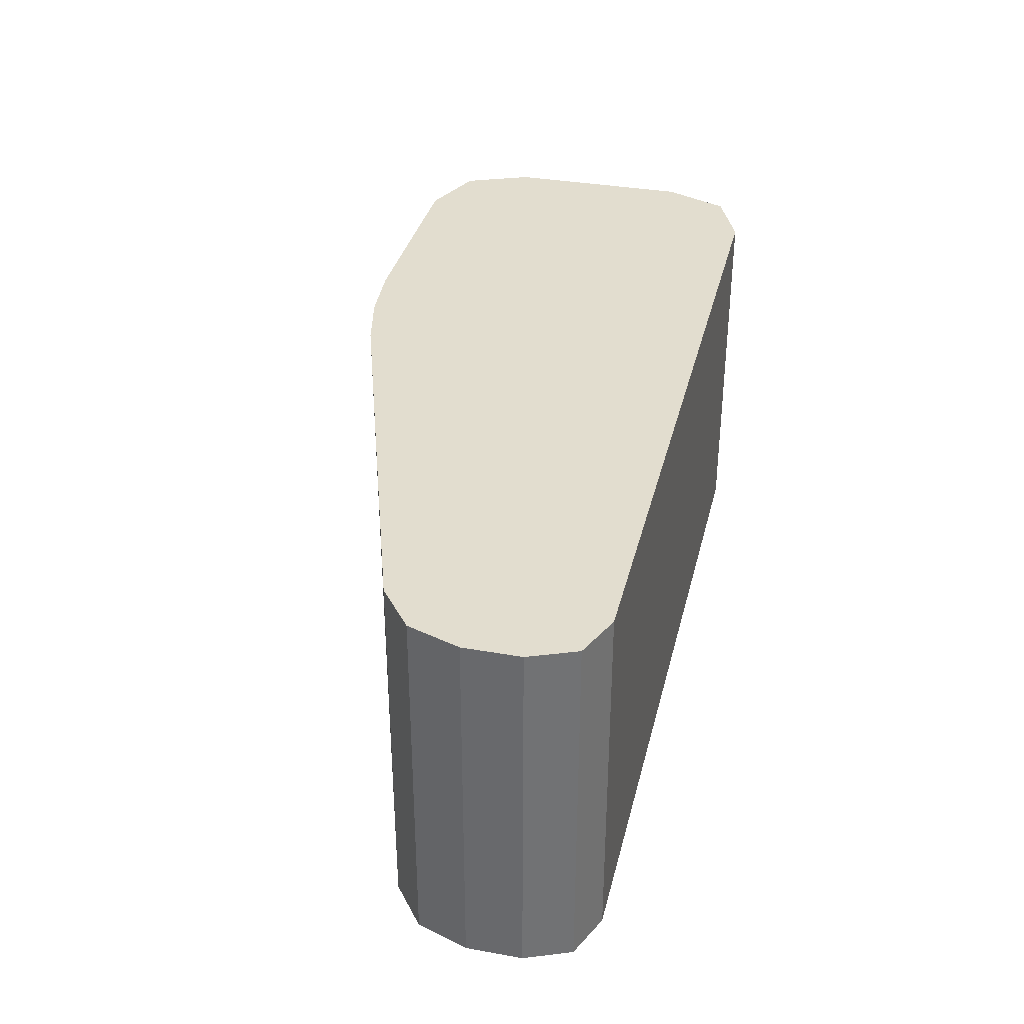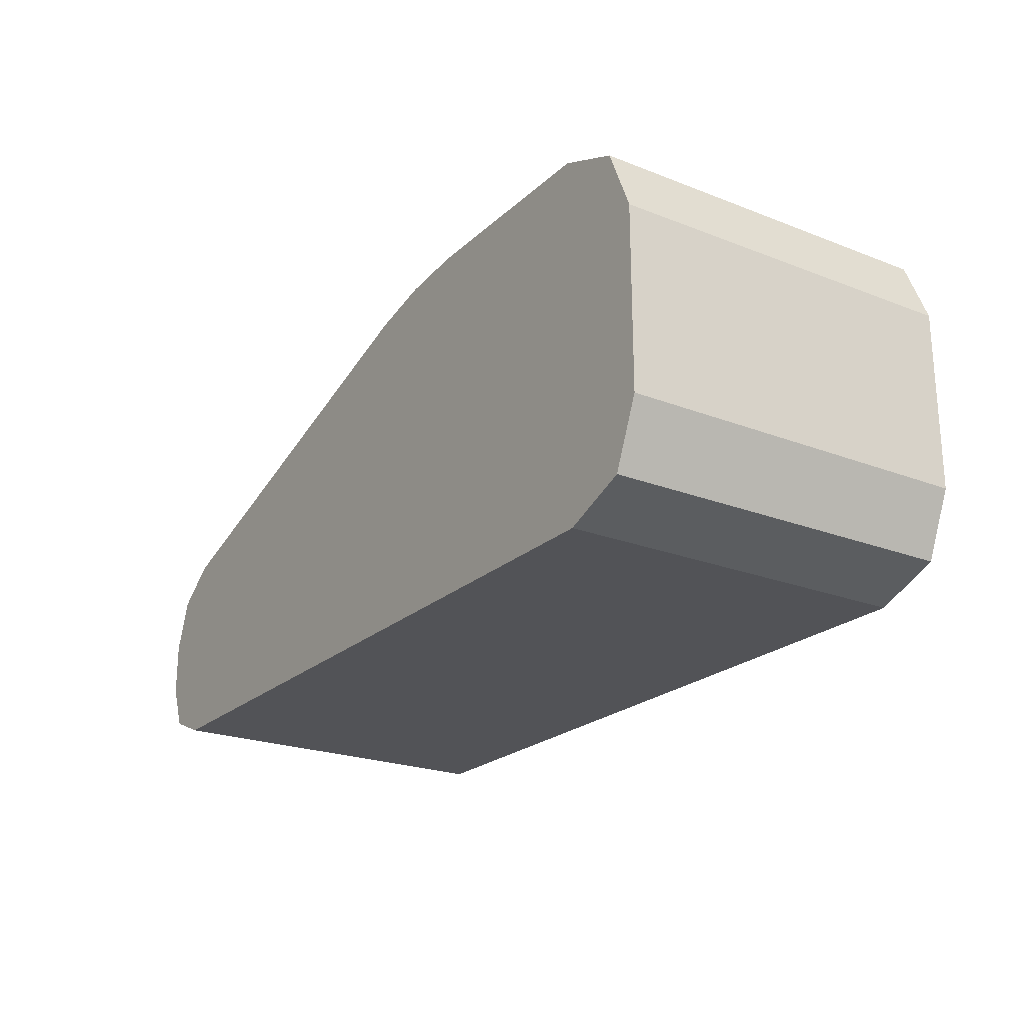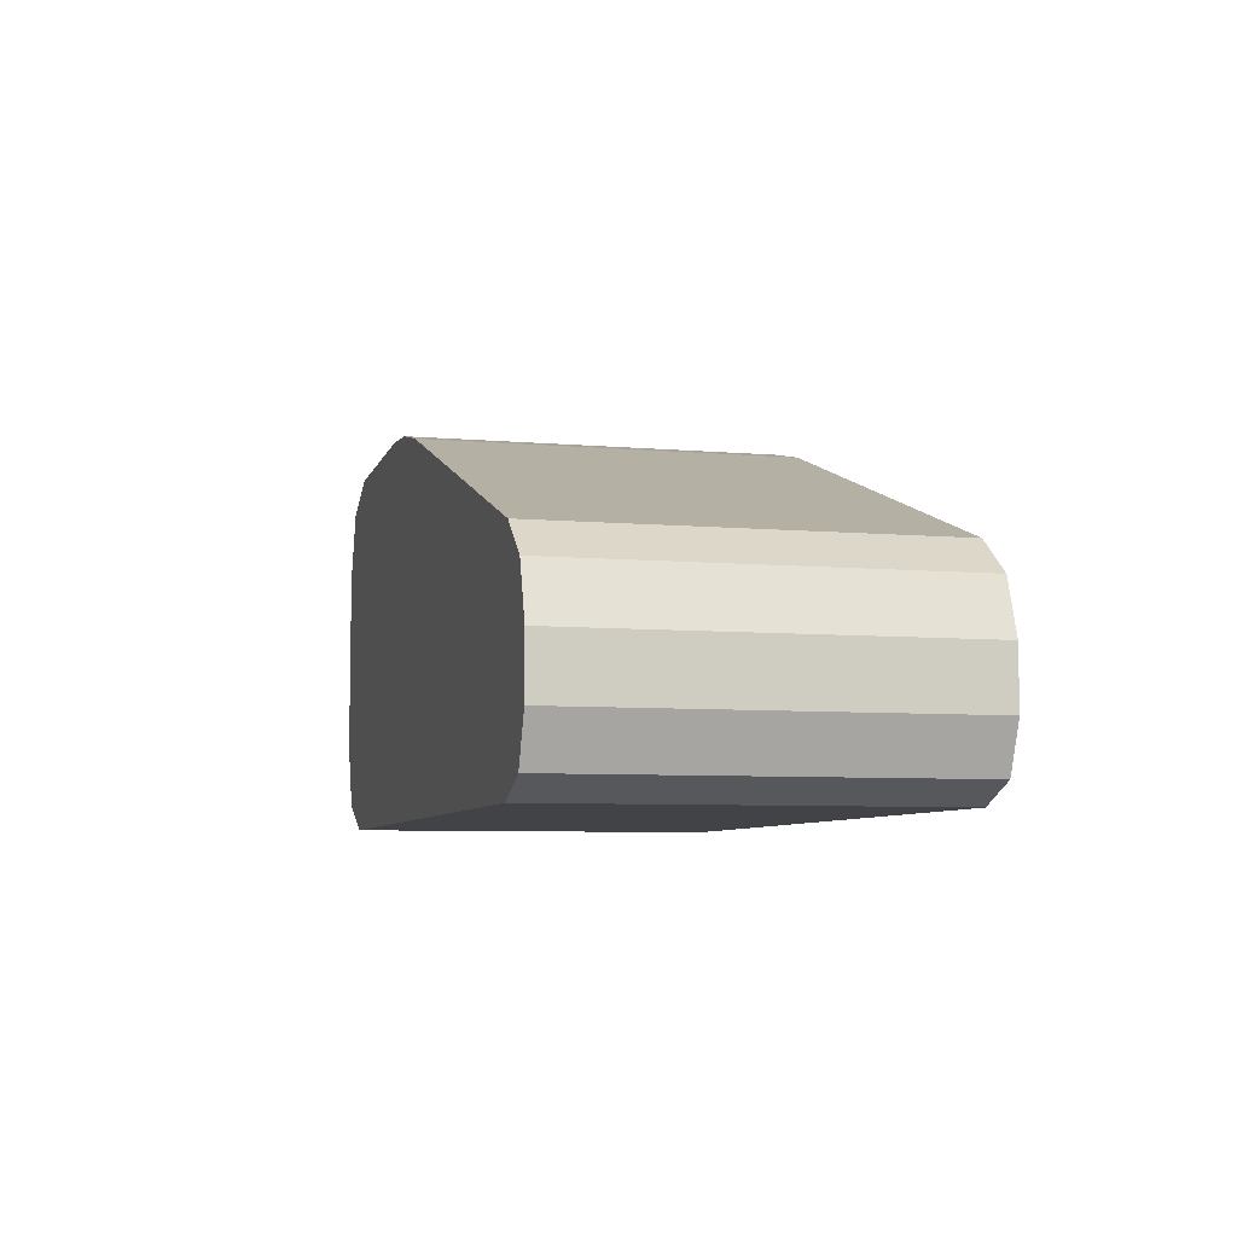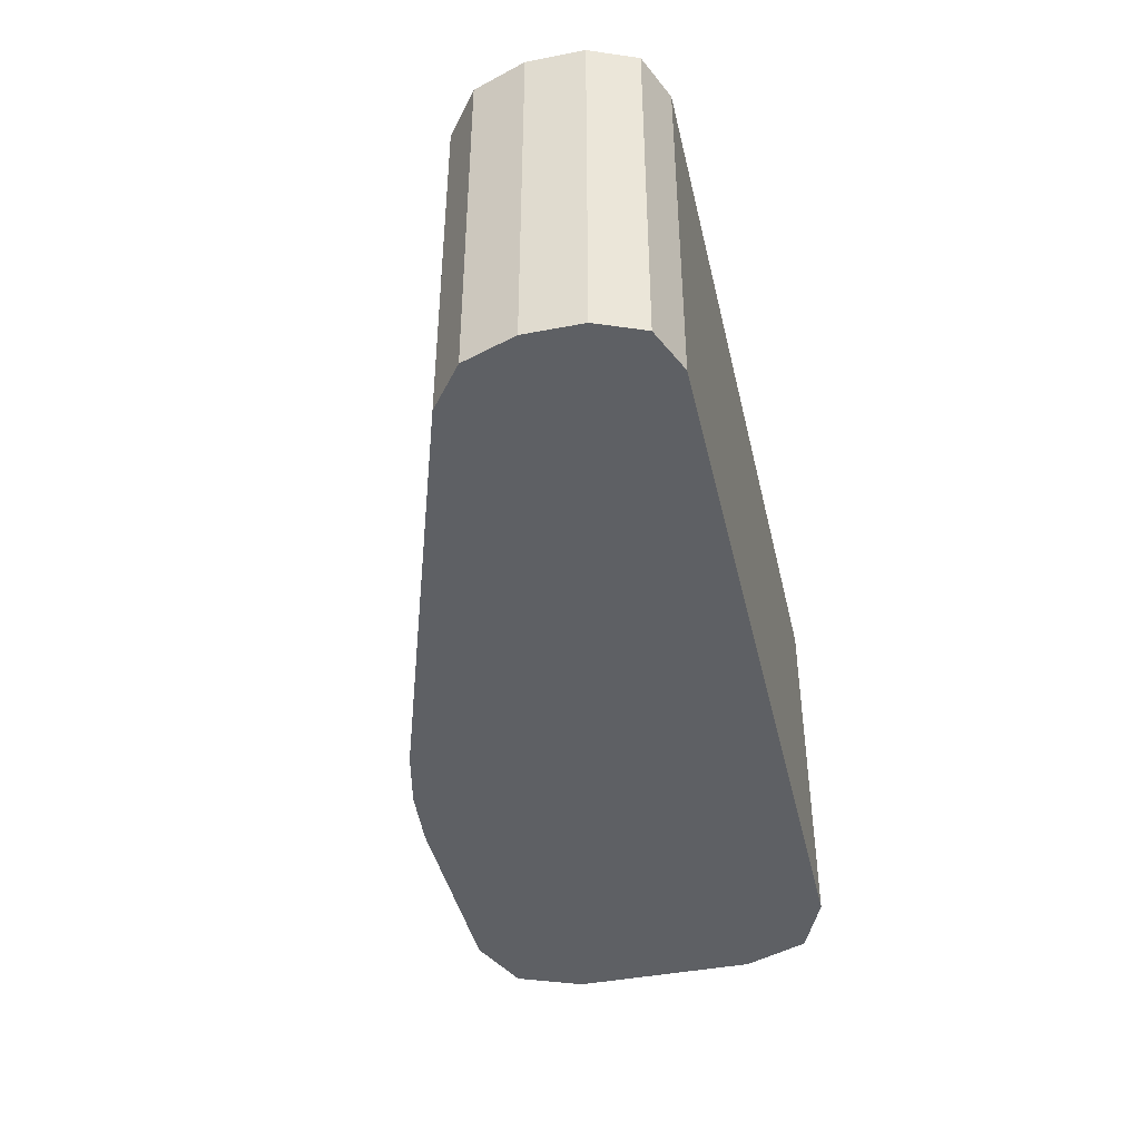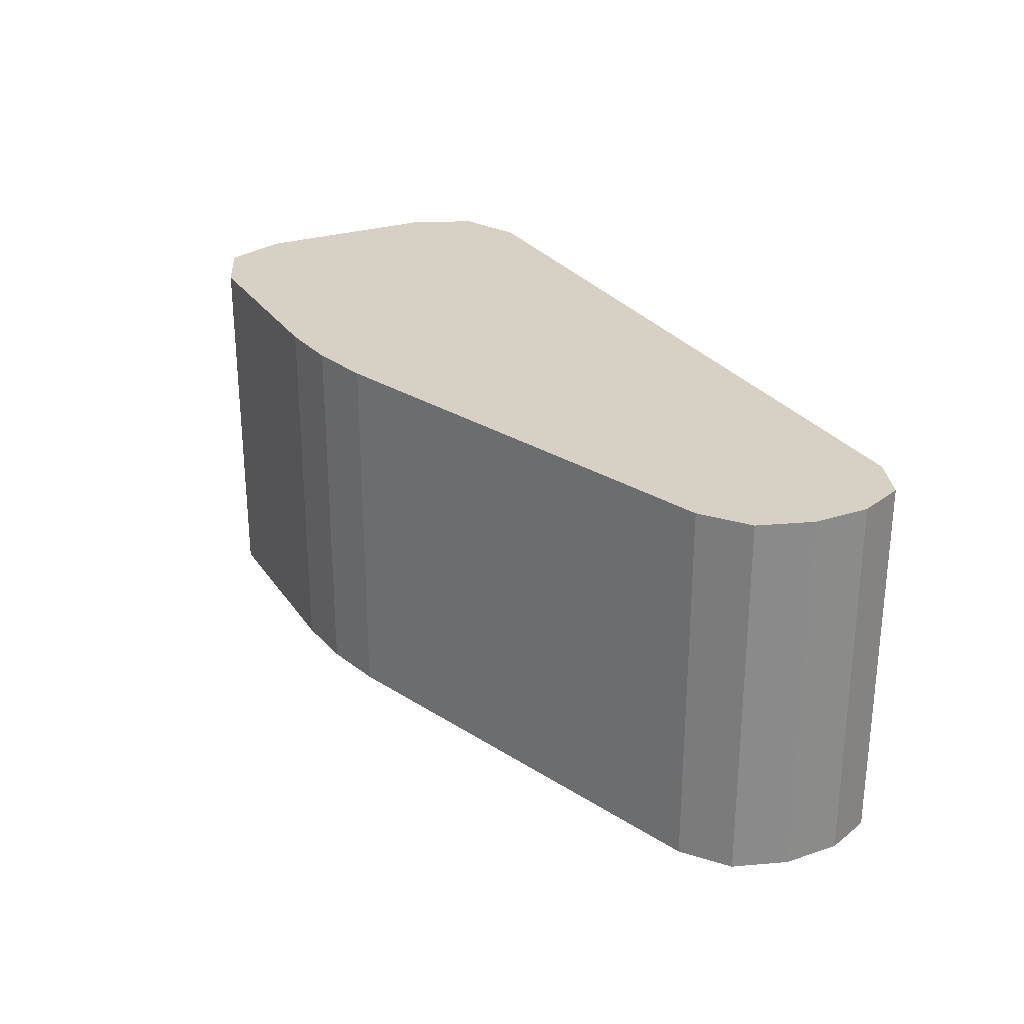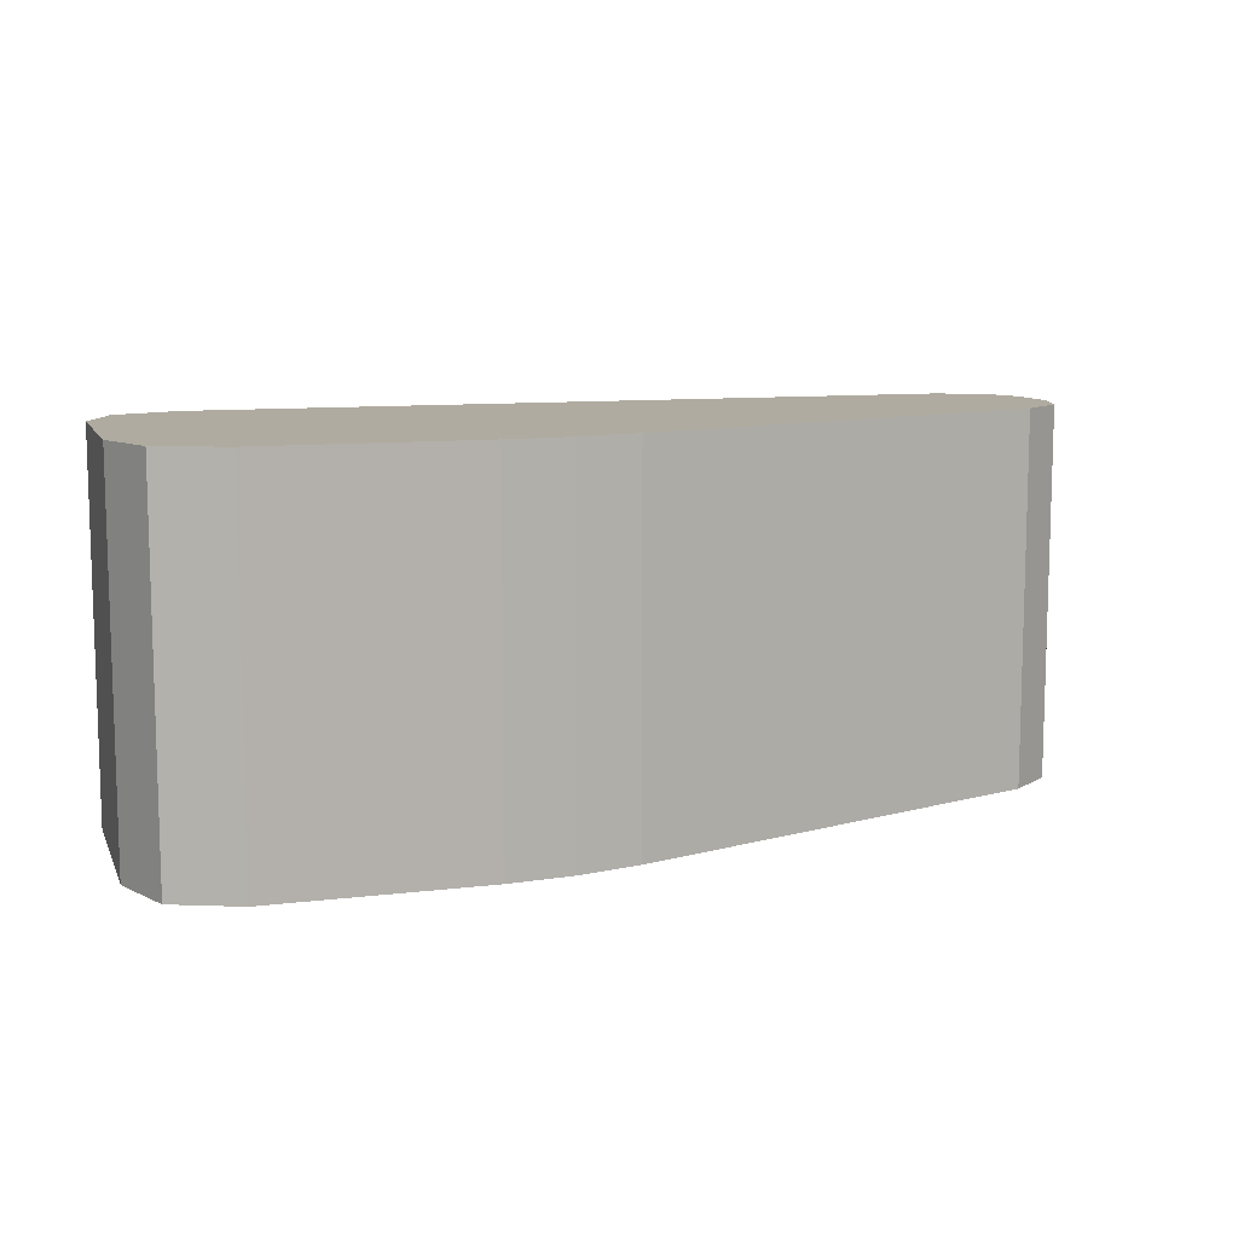
<metadata>
{"format":"obj","ext":"obj","renderer":"f3d","projection":"perspective","resolution":1024,"background":"white","views":[{"elev":34.9,"azim":103.4,"up":"+Y"},{"elev":-22.5,"azim":-123.8,"up":"+Z"},{"elev":-6.9,"azim":75.7,"up":"+Z"},{"elev":-42.8,"azim":102.9,"up":"+Y"},{"elev":26.9,"azim":63.2,"up":"+Y"},{"elev":9.8,"azim":-17.4,"up":"+Y"}]}
</metadata>
<code>
o Cube
v 0.2 -0 -0.2
v 0.2 0.4 -0.2
v 0.8 0.4 -0.13
v 0.73 0.4 -0.2
v 0.7795 0.4 -0.1795
v 0.73 -0 -0.2
v 0.8 -0 -0.13
v 0.7795 -0 -0.1795
v 0.7336 0.4 0.02214
v 0.8 0.4 -0.07
v 0.7805 0.4 -0.01402
v 0.8 -0 -0.07
v 0.7336 -0 0.02214
v 0.7805 -0 -0.01402
v 0.13 0.4 0.2
v 0.2664 0.4 0.1779
v 0.2 0.4 0.13
v 0.1989 0.4 0.1935
v 0.2664 -0 0.1779
v 0.13 -0 0.2
v 0.2 -0 0.13
v 0.1989 -0 0.1935
v -0.1 0.4 -0.2
v -0.2 0.4 -0.1
v -0.1707 0.4 -0.1707
v -0.2 -0 -0.1
v -0.1 -0 -0.2
v -0.1707 -0 -0.1707
v -0.2 0.4 0.1
v -0.1 0.4 0.2
v -0.1707 0.4 0.1707
v -0.1 -0 0.2
v -0.2 -0 0.1
v -0.1707 -0 0.1707
f 15 32 20
f 28 20 34
f 23 31 15
f 9 19 13
f 5 16 11
f 3 12 7
f 29 26 33
f 6 14 19
f 15 18 17
f 18 16 17
f 19 22 21
f 22 20 21
f 7 5 3
f 8 4 5
f 13 11 9
f 14 10 11
f 20 18 15
f 22 16 18
f 2 6 1
f 30 34 32
f 31 33 34
f 27 25 23
f 28 24 25
f 23 1 27
f 15 30 32
f 33 26 28
f 28 27 1
f 1 21 20
f 20 32 34
f 34 33 28
f 28 1 20
f 17 2 23
f 23 25 24
f 24 29 31
f 31 30 15
f 15 17 23
f 23 24 31
f 9 16 19
f 10 3 5
f 5 4 2
f 2 17 16
f 16 9 11
f 11 10 5
f 5 2 16
f 3 10 12
f 29 24 26
f 21 1 6
f 6 8 7
f 7 12 14
f 14 13 19
f 19 21 6
f 6 7 14
f 7 8 5
f 8 6 4
f 13 14 11
f 14 12 10
f 20 22 18
f 22 19 16
f 2 4 6
f 30 31 34
f 31 29 33
f 27 28 25
f 28 26 24
f 23 2 1

</code>
